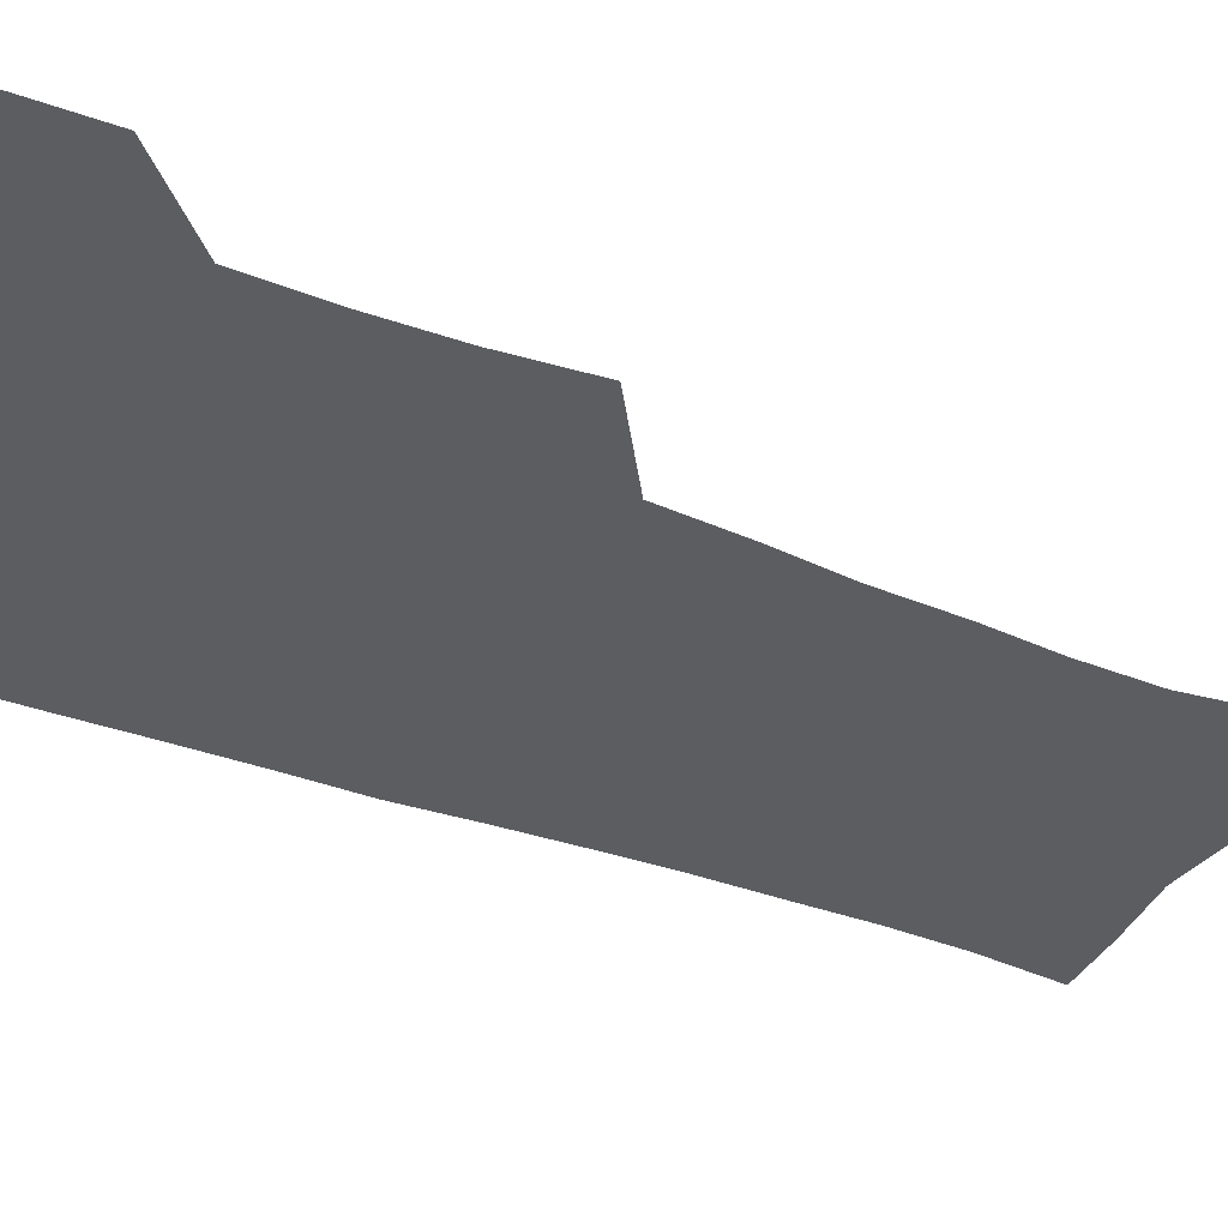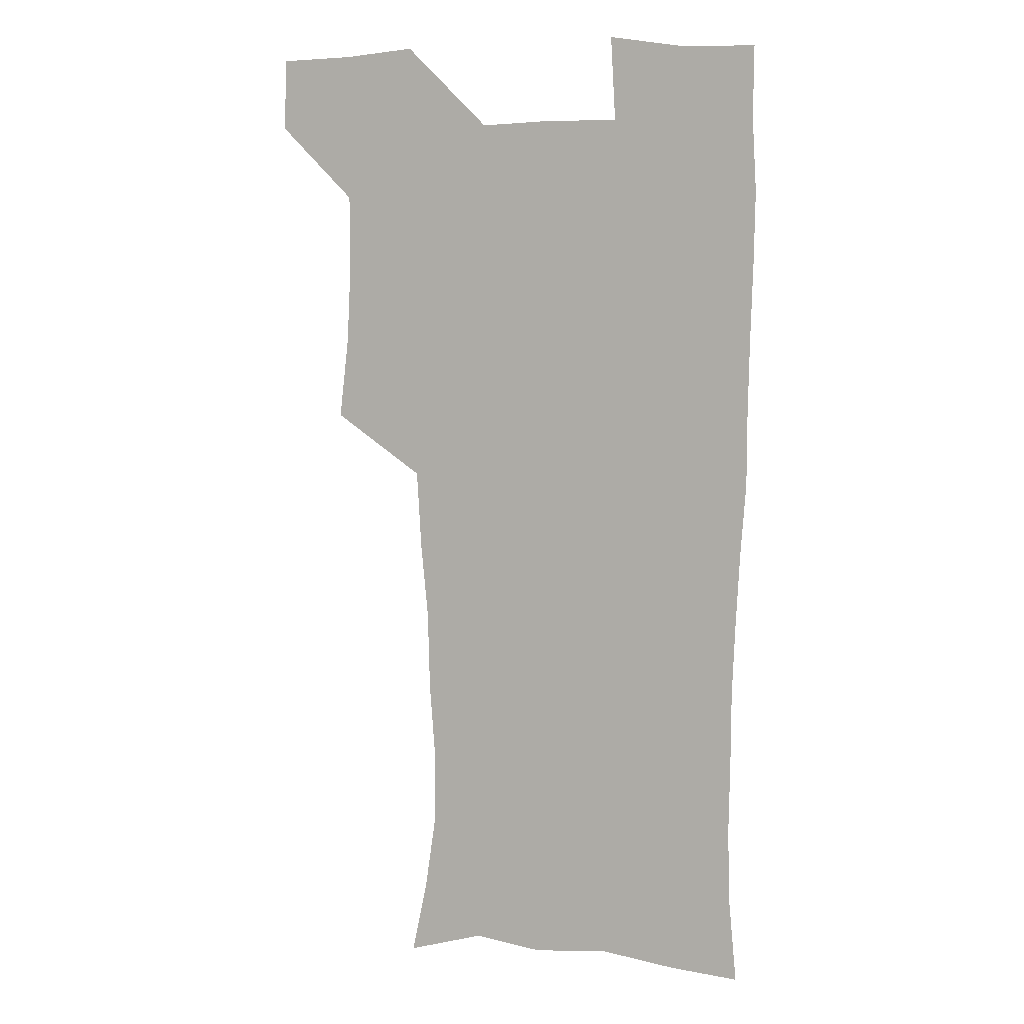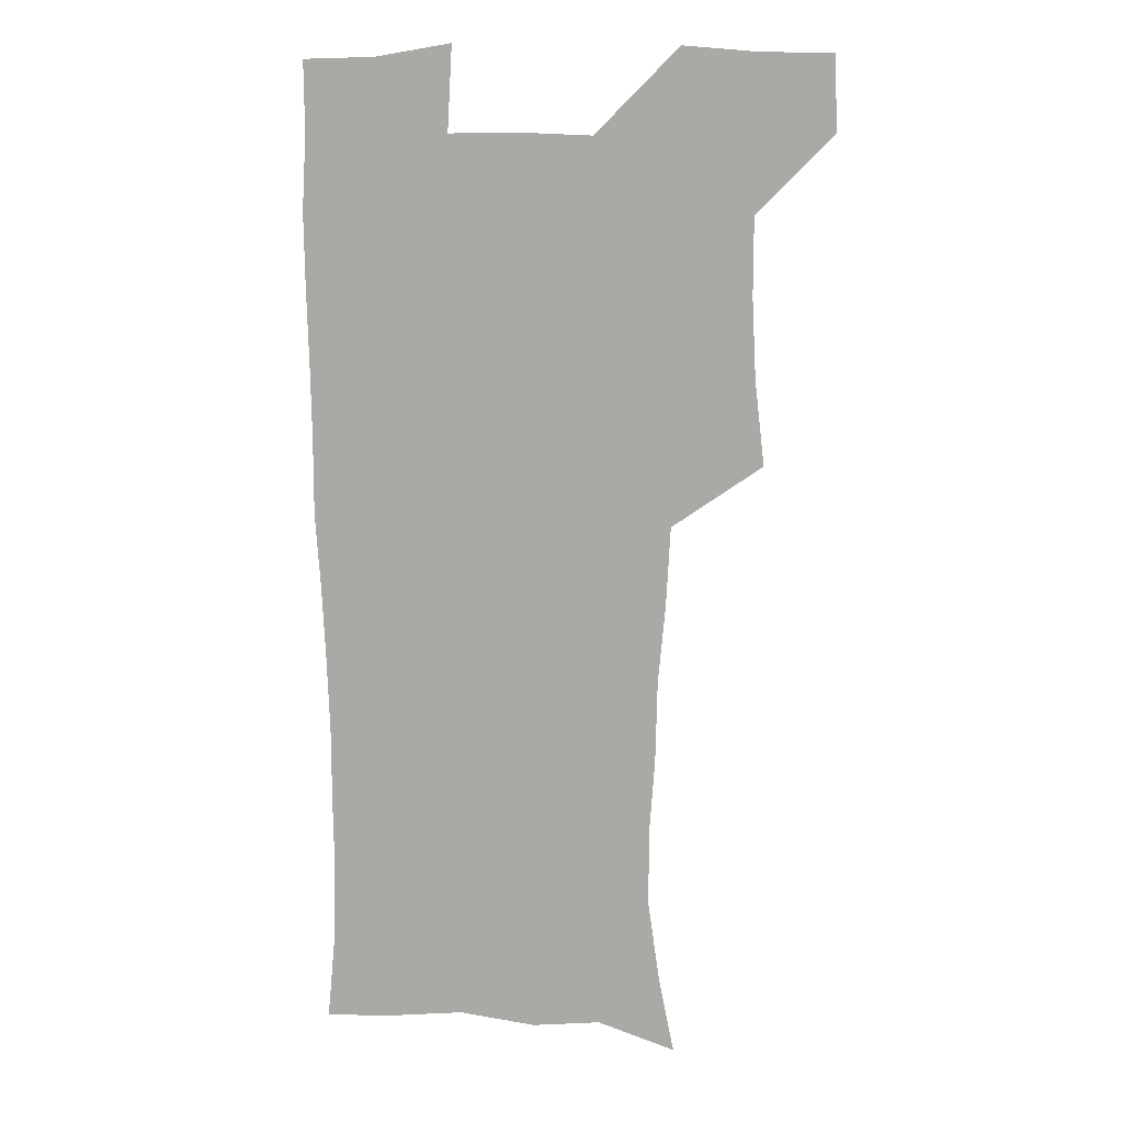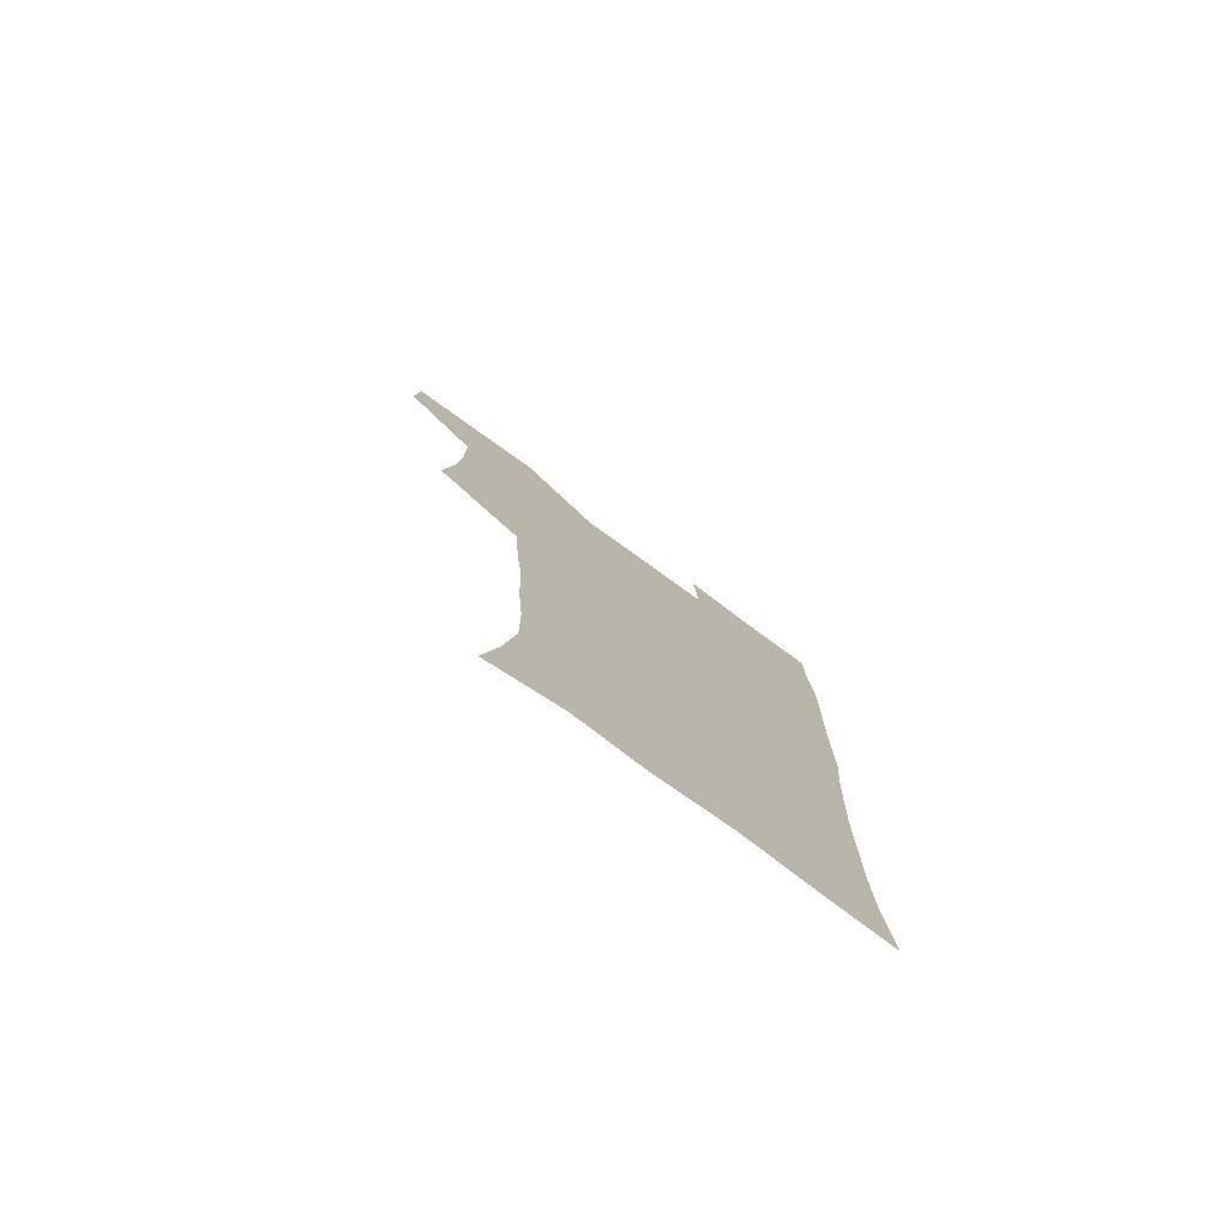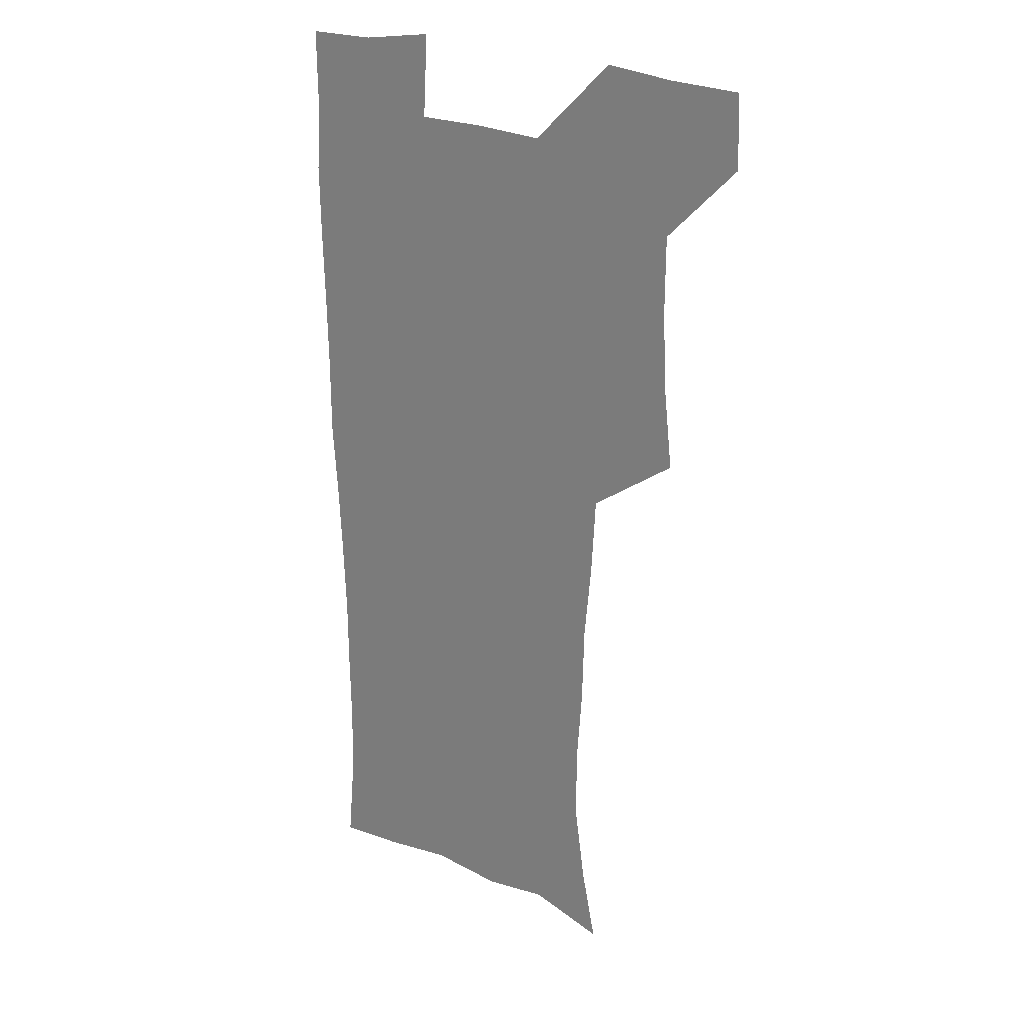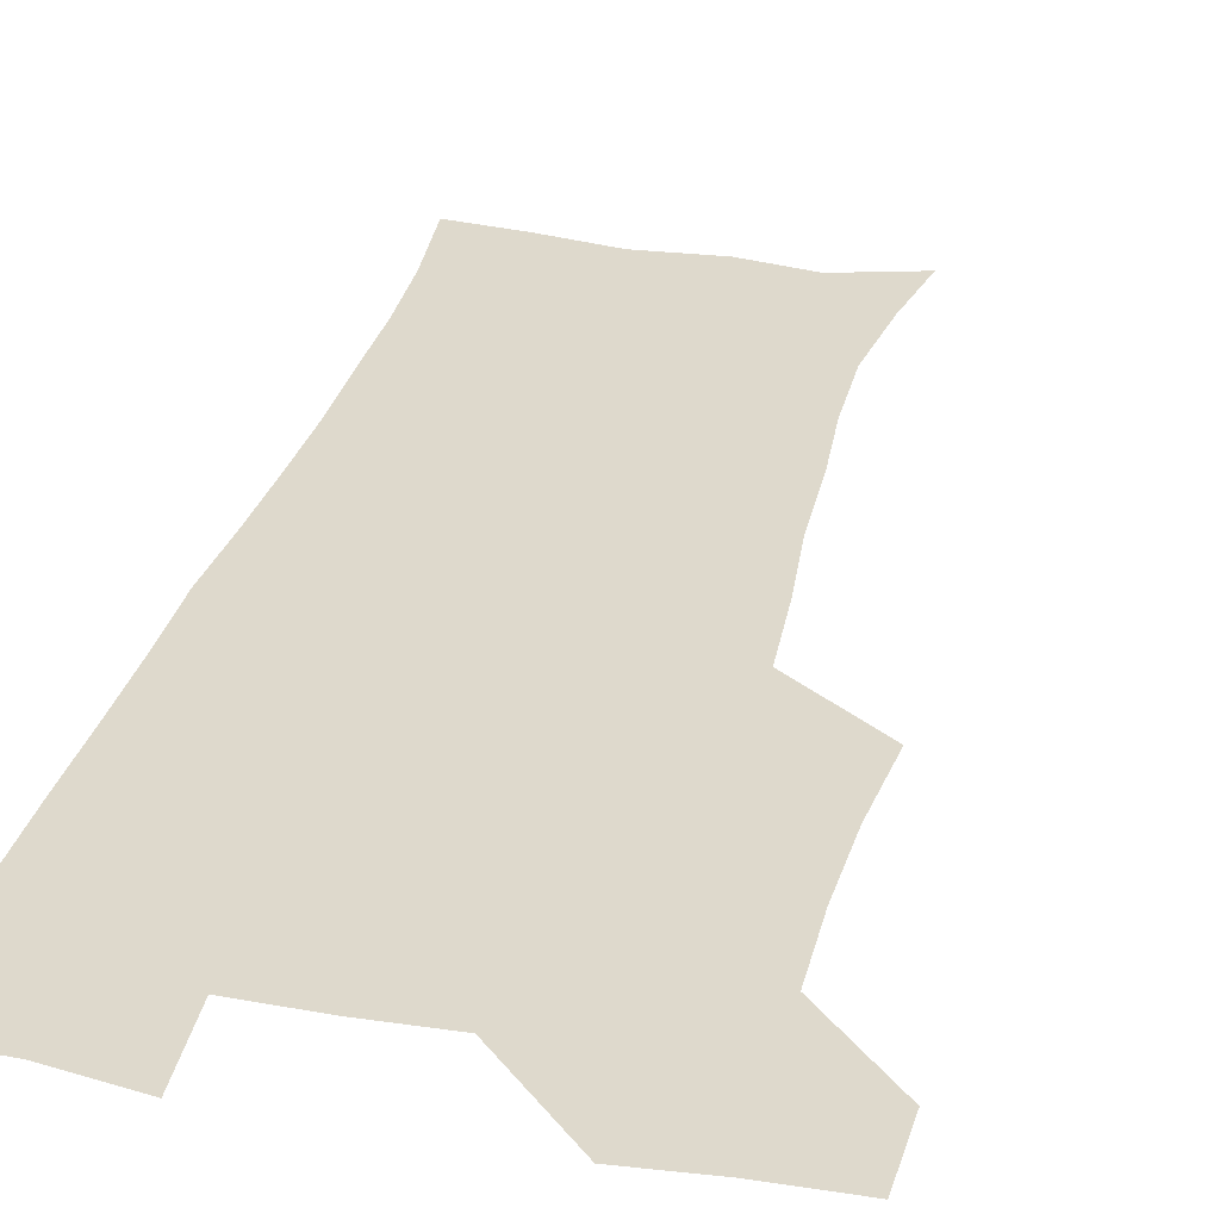
<metadata>
{"format":"obj","ext":"obj","renderer":"f3d","projection":"perspective","resolution":1024,"background":"white","views":[{"elev":-35.4,"azim":-117.8,"up":"+Z"},{"elev":6.7,"azim":17.8,"up":"+Y"},{"elev":10.5,"azim":-166.7,"up":"+Y"},{"elev":-78.9,"azim":-35.9,"up":"+Y"},{"elev":23.7,"azim":-143.3,"up":"+Y"},{"elev":32.2,"azim":-166.1,"up":"+Z"}]}
</metadata>
<code>
v 479.5 540 0
v 480.8 569.3 0
v 505 412.9 0
v 508.8 446.3 0
v 510.3 478.3 0
v 510.2 509.1 0
v 513 539 0
v 510.4 570.1 0
v 538.4 169.4 0
v 544.6 199.2 0
v 549.3 232.1 0
v 549.1 262.8 0
v 547 292 0
v 546.1 324.6 0
v 543.2 355.2 0
v 541.3 387.6 0
v 542.7 420.6 0
v 542.9 451.1 0
v 543.5 481 0
v 545.6 510.4 0
v 543 539.8 0
v 539.1 572.8 0
v 569.8 178.5 0
v 576.1 212.4 0
v 577.6 243.3 0
v 577 272.6 0
v 575.1 300.8 0
v 575.2 333.3 0
v 574.7 364.4 0
v 574.3 394.8 0
v 573.6 424.1 0
v 574.3 454.1 0
v 573.9 482.6 0
v 574 510.9 0
v 573.1 539.2 0
v 597.6 174.7 0
v 603.3 217.8 0
v 603.9 247.8 0
v 603.3 276.3 0
v 603.3 307.7 0
v 602.9 337.5 0
v 602.7 367.3 0
v 602.4 396.5 0
v 602.5 426.1 0
v 602.7 455 0
v 603 483.4 0
v 602.7 511.2 0
v 601.9 540.5 0
v 629 177.4 0
v 629.4 216.4 0
v 629.6 247.3 0
v 629.5 278.4 0
v 629.7 306.8 0
v 629.6 338.1 0
v 629.8 367.3 0
v 630 396.4 0
v 630.4 425.5 0
v 630.7 454.5 0
v 631 483.1 0
v 631.2 511.4 0
v 631.3 540.2 0
v 629.4 574.6 0
v 659.2 173.2 0
v 656 213.6 0
v 656.5 242.5 0
v 655.6 275.2 0
v 655.9 305.3 0
v 656.6 335.1 0
v 657.1 364.9 0
v 657.8 394.5 0
v 658.7 423.7 0
v 659.4 453 0
v 659.8 482.3 0
v 659.5 511.4 0
v 660.4 539.4 0
v 660.9 569.6 0
v 687.8 170.9 0
v 684.5 205.6 0
v 683.7 236.2 0
v 684.2 265.9 0
v 684.4 296.9 0
v 685.7 327.1 0
v 687.3 357.3 0
v 689.6 387 0
v 689.7 418.5 0
v 690.3 449.2 0
v 691.3 479.4 0
v 691.9 509.6 0
v 690.2 539.9 0
v 690.5 569.1 0
f 6 7 1
f 1 7 2
f 7 8 2
f 16 17 3
f 3 17 4
f 17 18 4
f 4 18 5
f 18 19 5
f 5 19 6
f 19 20 6
f 6 20 7
f 20 21 7
f 7 21 8
f 21 22 8
f 9 23 10
f 23 24 10
f 10 24 11
f 24 25 11
f 11 25 12
f 25 26 12
f 12 26 13
f 26 27 13
f 13 27 14
f 27 28 14
f 14 28 15
f 28 29 15
f 15 29 16
f 29 30 16
f 16 30 17
f 30 31 17
f 17 31 18
f 31 32 18
f 18 32 19
f 32 33 19
f 19 33 20
f 33 34 20
f 20 34 21
f 34 35 21
f 21 35 22
f 23 36 24
f 36 37 24
f 24 37 25
f 37 38 25
f 25 38 26
f 38 39 26
f 26 39 27
f 39 40 27
f 27 40 28
f 40 41 28
f 28 41 29
f 41 42 29
f 29 42 30
f 42 43 30
f 30 43 31
f 43 44 31
f 31 44 32
f 44 45 32
f 32 45 33
f 45 46 33
f 33 46 34
f 46 47 34
f 34 47 35
f 47 48 35
f 36 49 37
f 49 50 37
f 37 50 38
f 50 51 38
f 38 51 39
f 51 52 39
f 39 52 40
f 52 53 40
f 40 53 41
f 53 54 41
f 41 54 42
f 54 55 42
f 42 55 43
f 55 56 43
f 43 56 44
f 56 57 44
f 44 57 45
f 57 58 45
f 45 58 46
f 58 59 46
f 46 59 47
f 59 60 47
f 47 60 48
f 60 61 48
f 49 63 50
f 63 64 50
f 50 64 51
f 64 65 51
f 51 65 52
f 65 66 52
f 52 66 53
f 66 67 53
f 53 67 54
f 67 68 54
f 54 68 55
f 68 69 55
f 55 69 56
f 69 70 56
f 56 70 57
f 70 71 57
f 57 71 58
f 71 72 58
f 58 72 59
f 72 73 59
f 59 73 60
f 73 74 60
f 60 74 61
f 74 75 61
f 61 75 62
f 75 76 62
f 63 77 64
f 77 78 64
f 64 78 65
f 78 79 65
f 65 79 66
f 79 80 66
f 66 80 67
f 80 81 67
f 67 81 68
f 81 82 68
f 68 82 69
f 82 83 69
f 69 83 70
f 83 84 70
f 70 84 71
f 84 85 71
f 71 85 72
f 85 86 72
f 72 86 73
f 86 87 73
f 73 87 74
f 87 88 74
f 74 88 75
f 88 89 75
f 75 89 76
f 89 90 76

</code>
